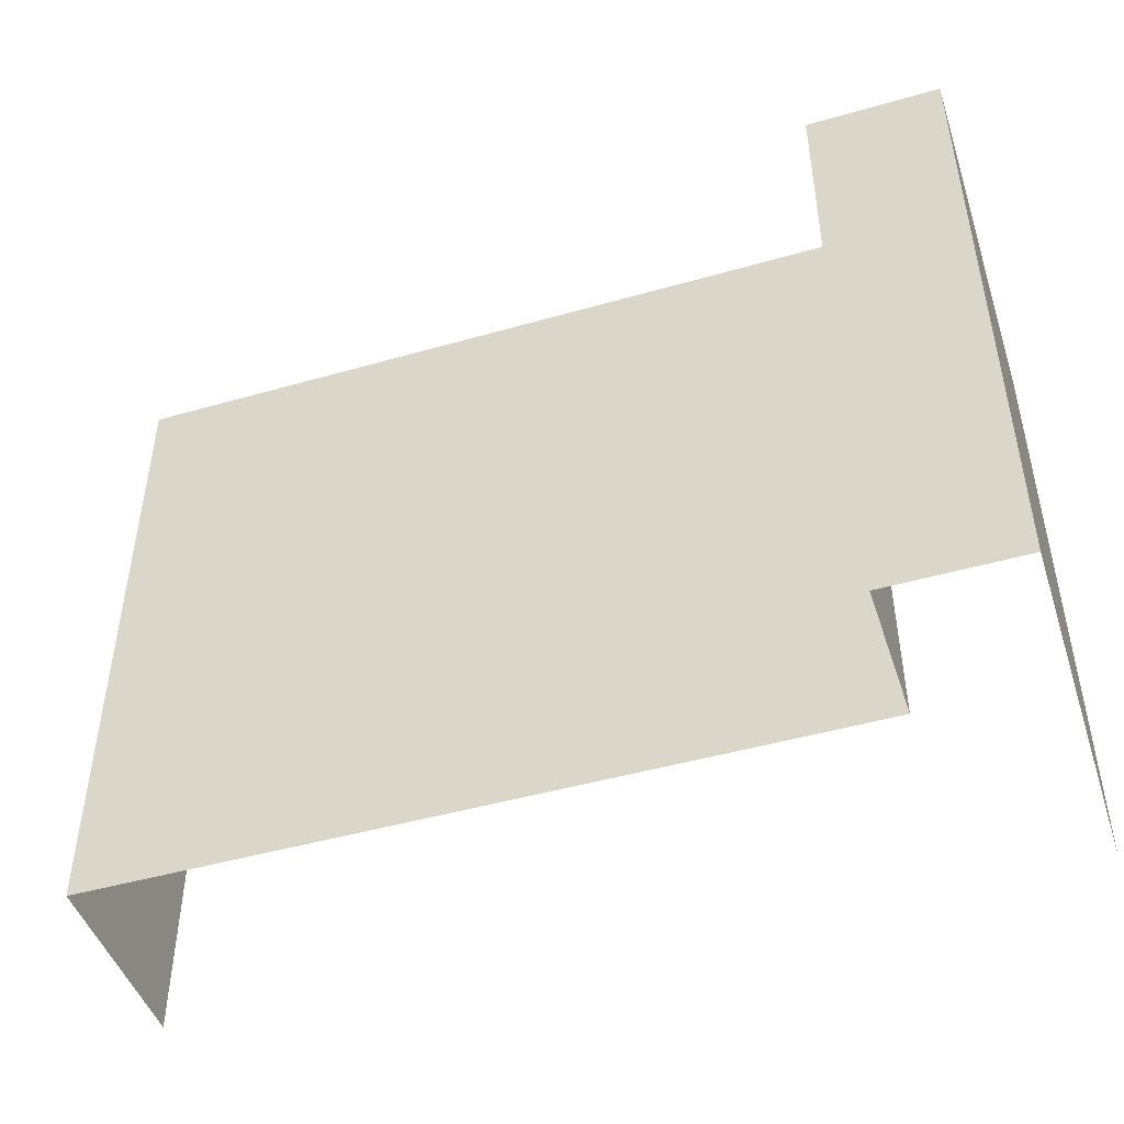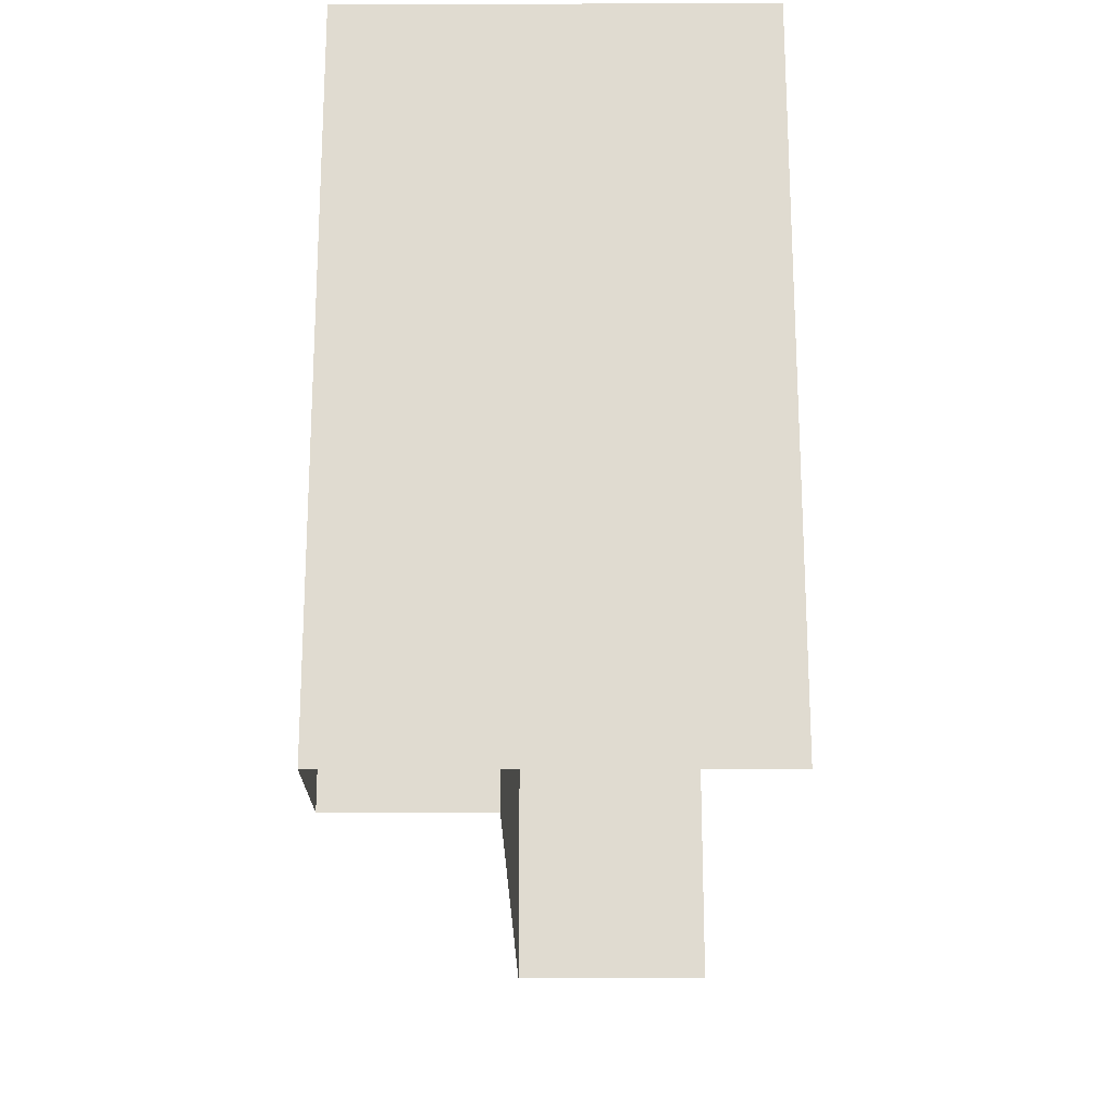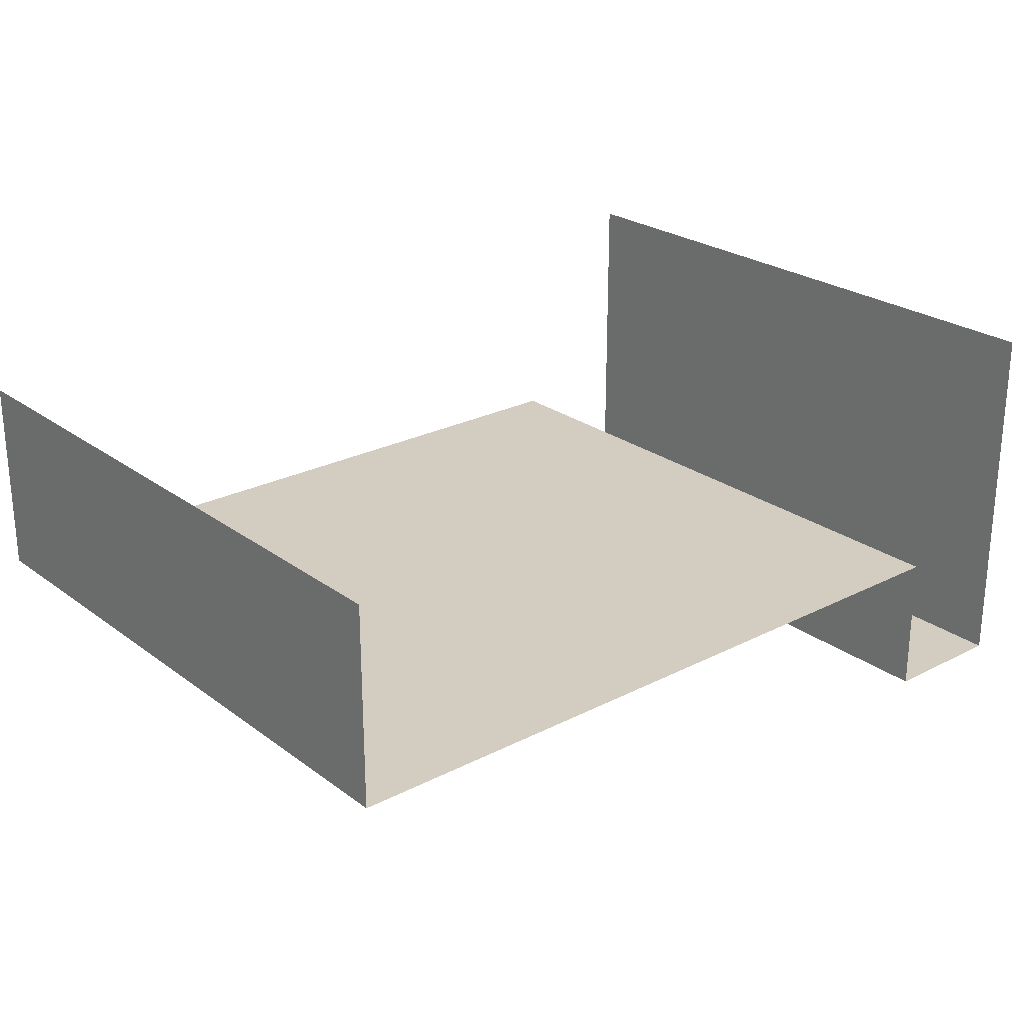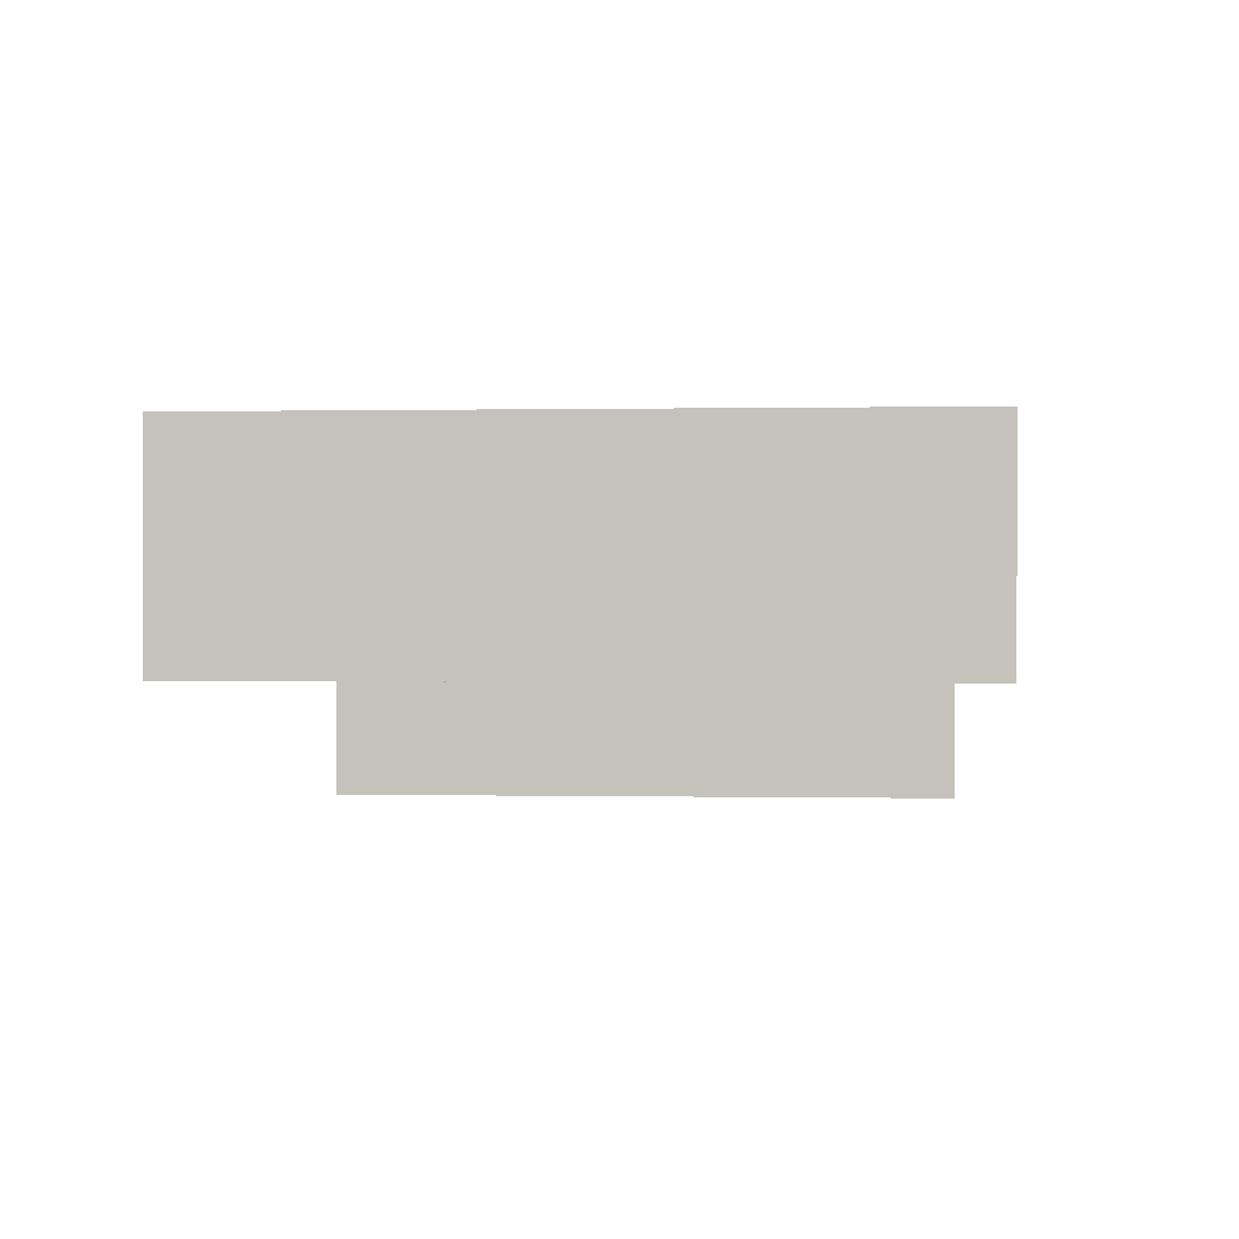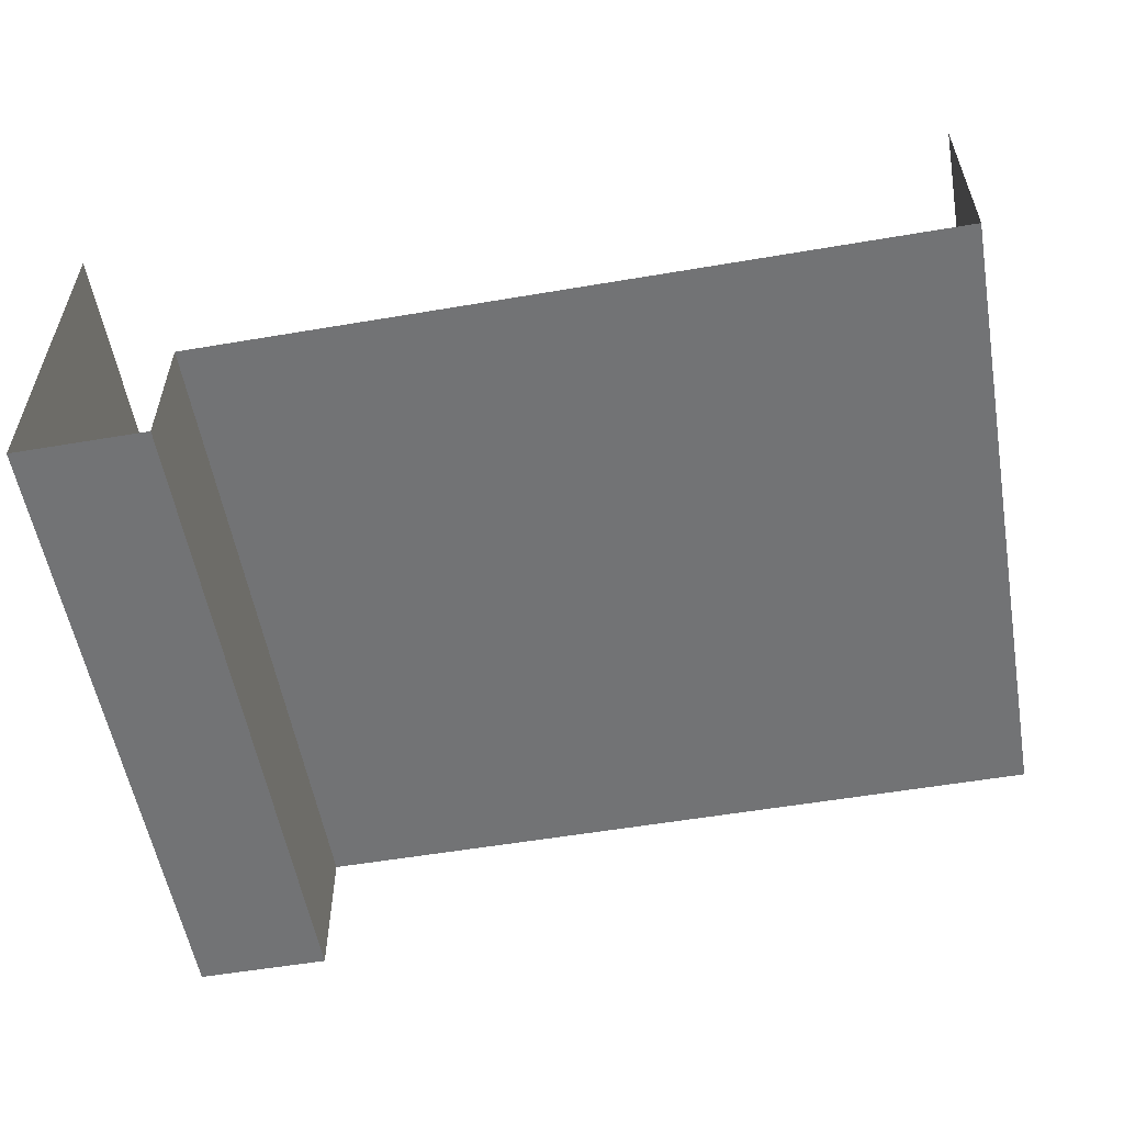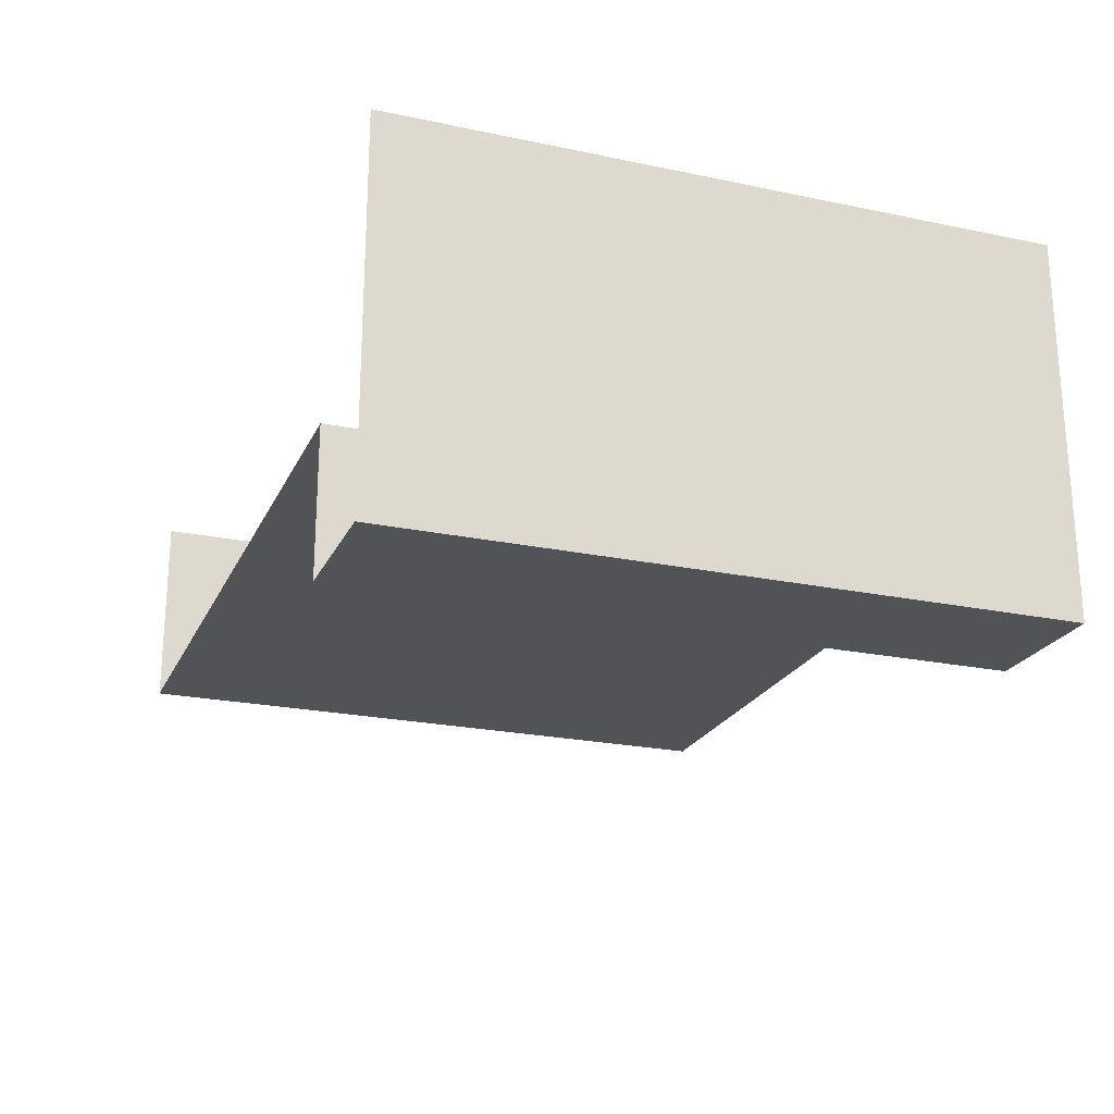
<metadata>
{"format":"obj","ext":"obj","renderer":"f3d","projection":"perspective","resolution":1024,"background":"white","views":[{"elev":-46.9,"azim":-162.0,"up":"+Y"},{"elev":-20.0,"azim":-89.8,"up":"+Y"},{"elev":24.7,"azim":140.0,"up":"+Z"},{"elev":0.4,"azim":94.4,"up":"+Z"},{"elev":-55.9,"azim":10.1,"up":"+Z"},{"elev":-22.5,"azim":-109.9,"up":"+Z"}]}
</metadata>
<code>
g pb_Mesh201024
v -31.88 28 -28
v -31.88 28 -18
v -31.88 73 -28
v -31.88 73 -18
v -31.88 28 -18
v 20 28 -18
v -31.88 73 -18
v 20 73 -18
v 20 28 -4
v 20 73 -18
v 20 28 -18
v 20 73 -4
v -41 73 -28
v -31.88 28 -28
v -31.88 73 -28
v -41 28 -28
v -41 73 -2
v -41 28 -28
v -41 73 -28
v -41 28 -2
g pb_Mesh201024_0
g pb_Mesh201024_1
f 3 2 1
f 3 4 2
f 7 6 5
f 7 8 6
f 11 10 9
f 10 12 9
f 15 14 13
f 14 16 13
f 19 18 17
f 18 20 17

</code>
